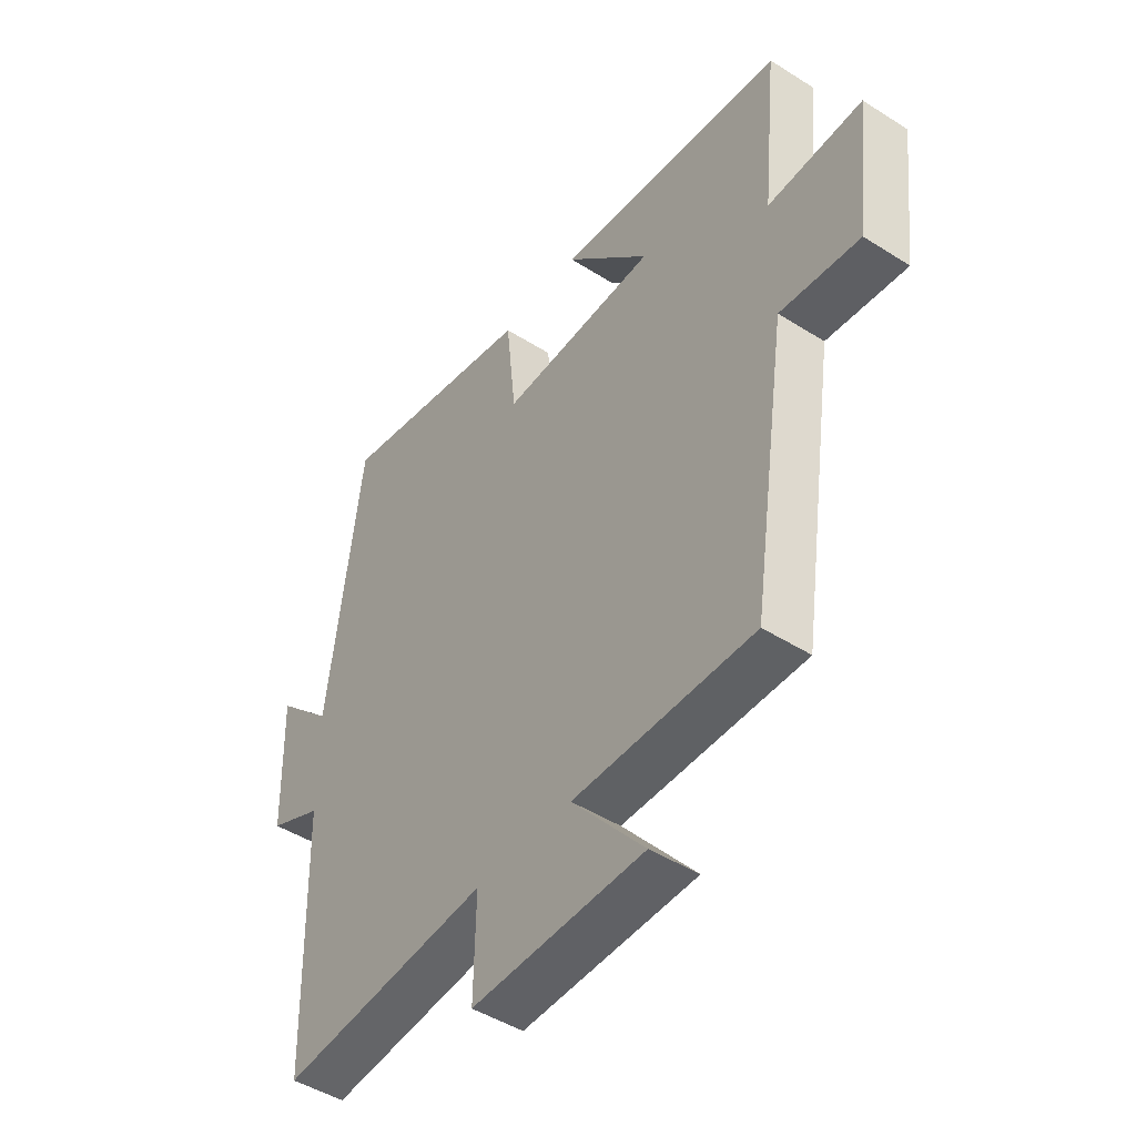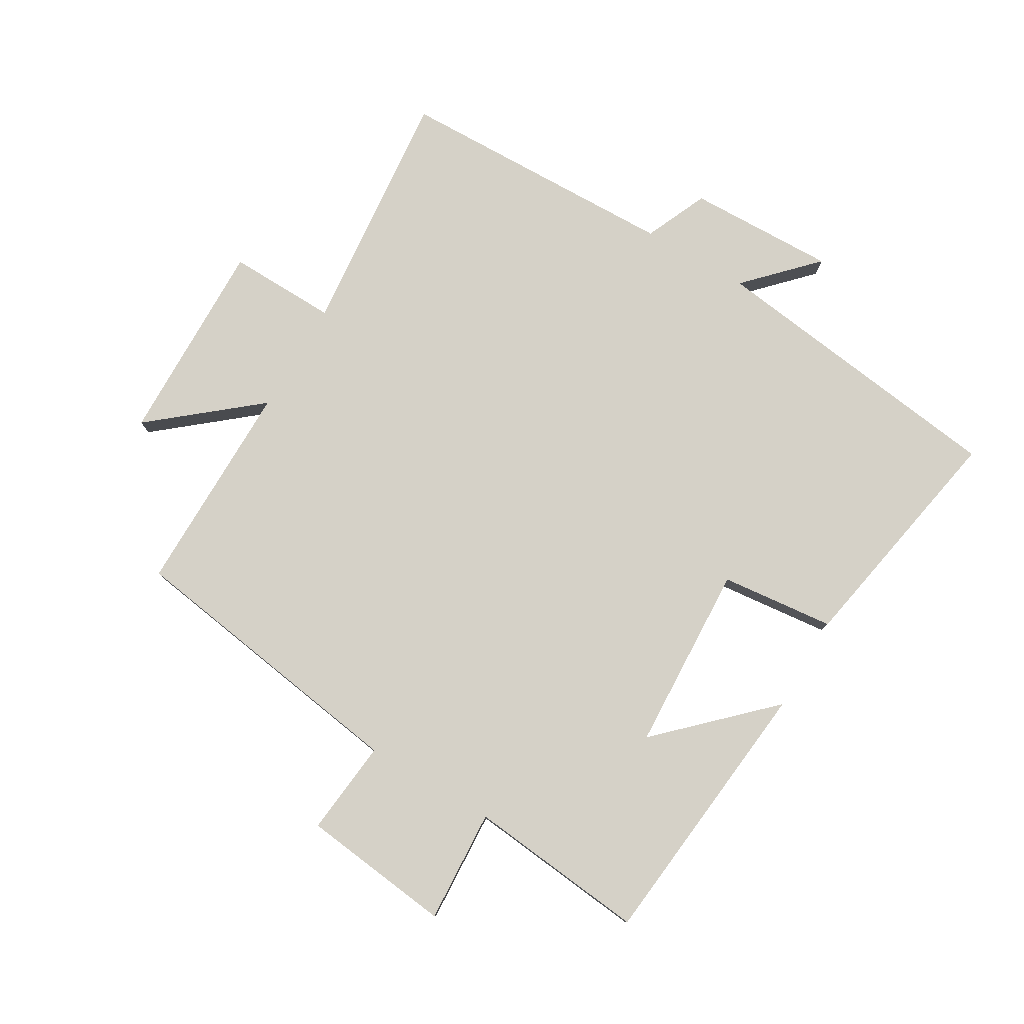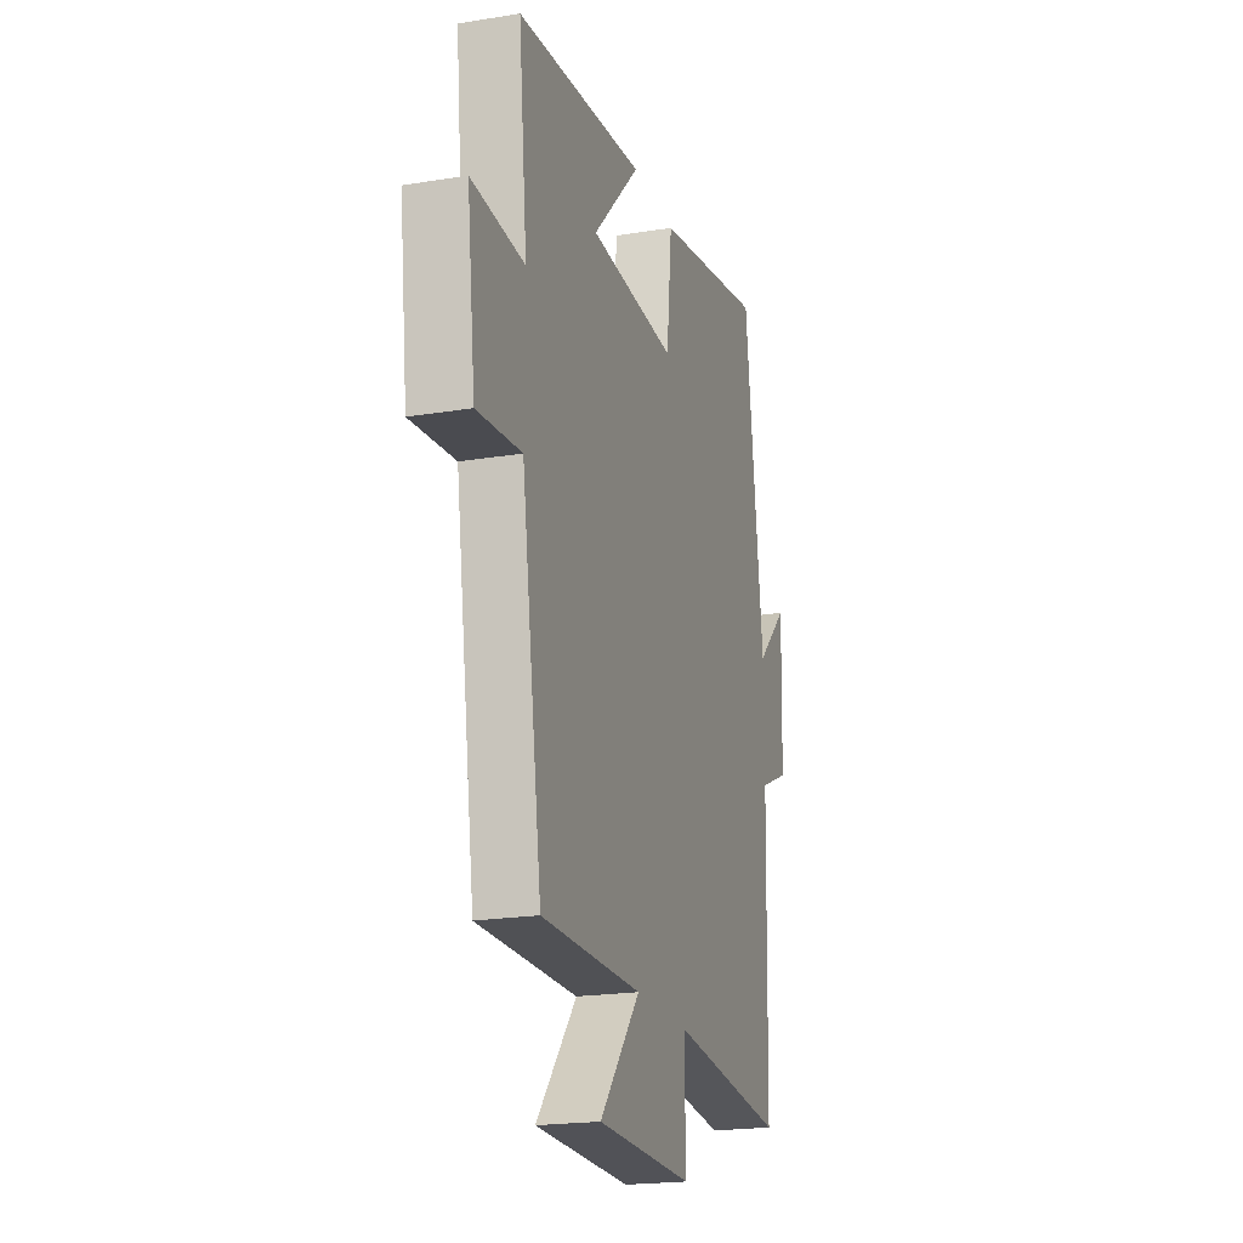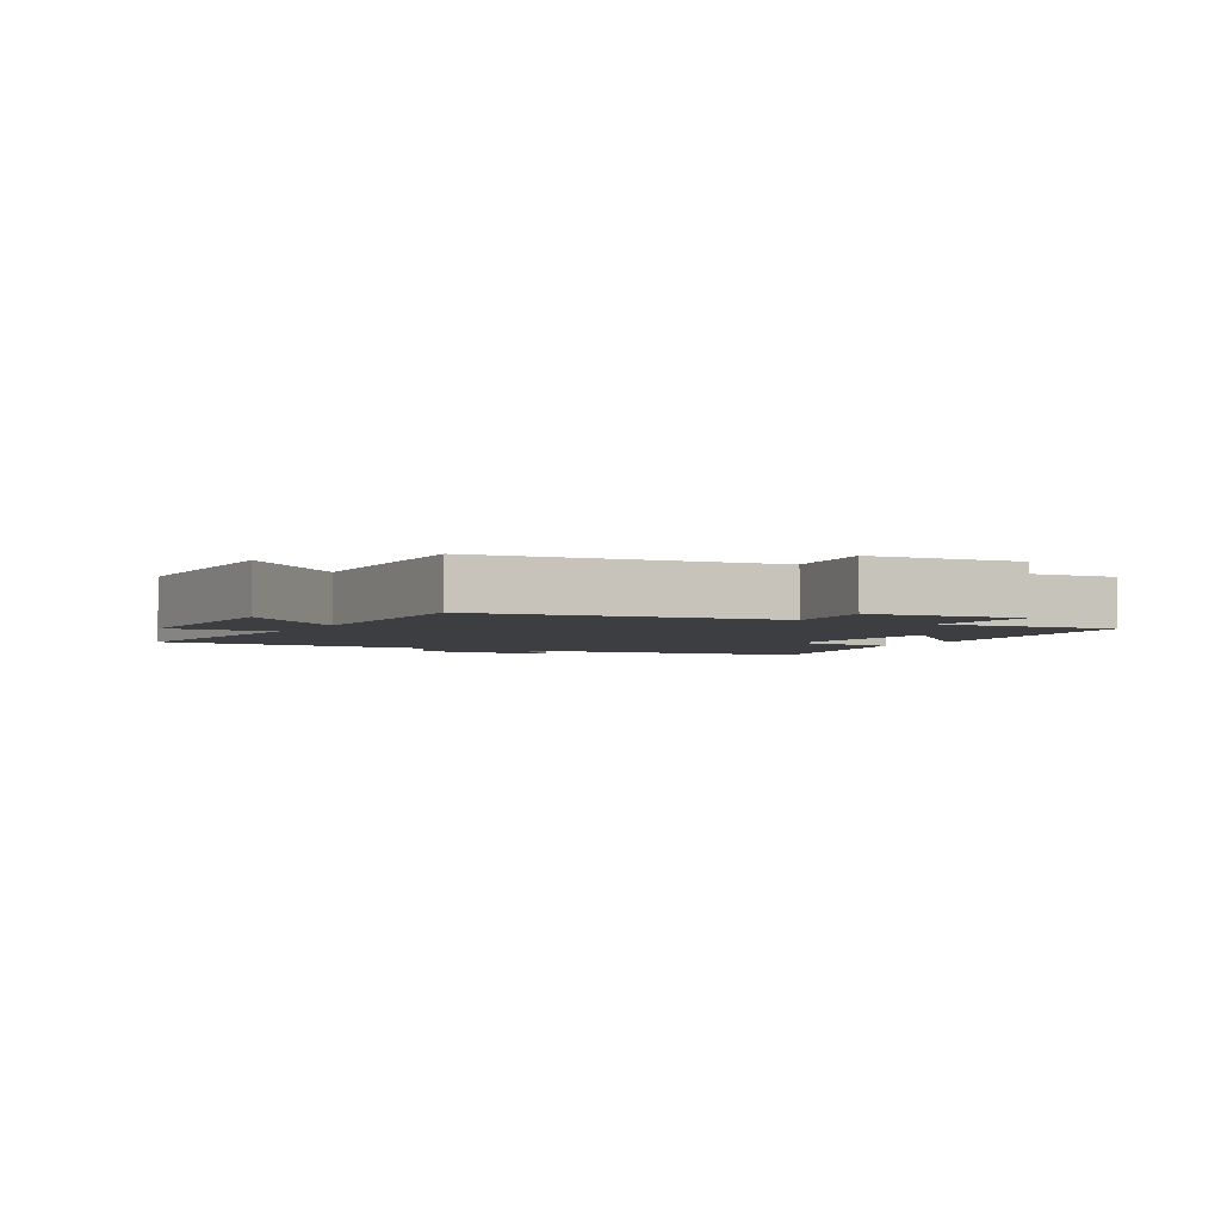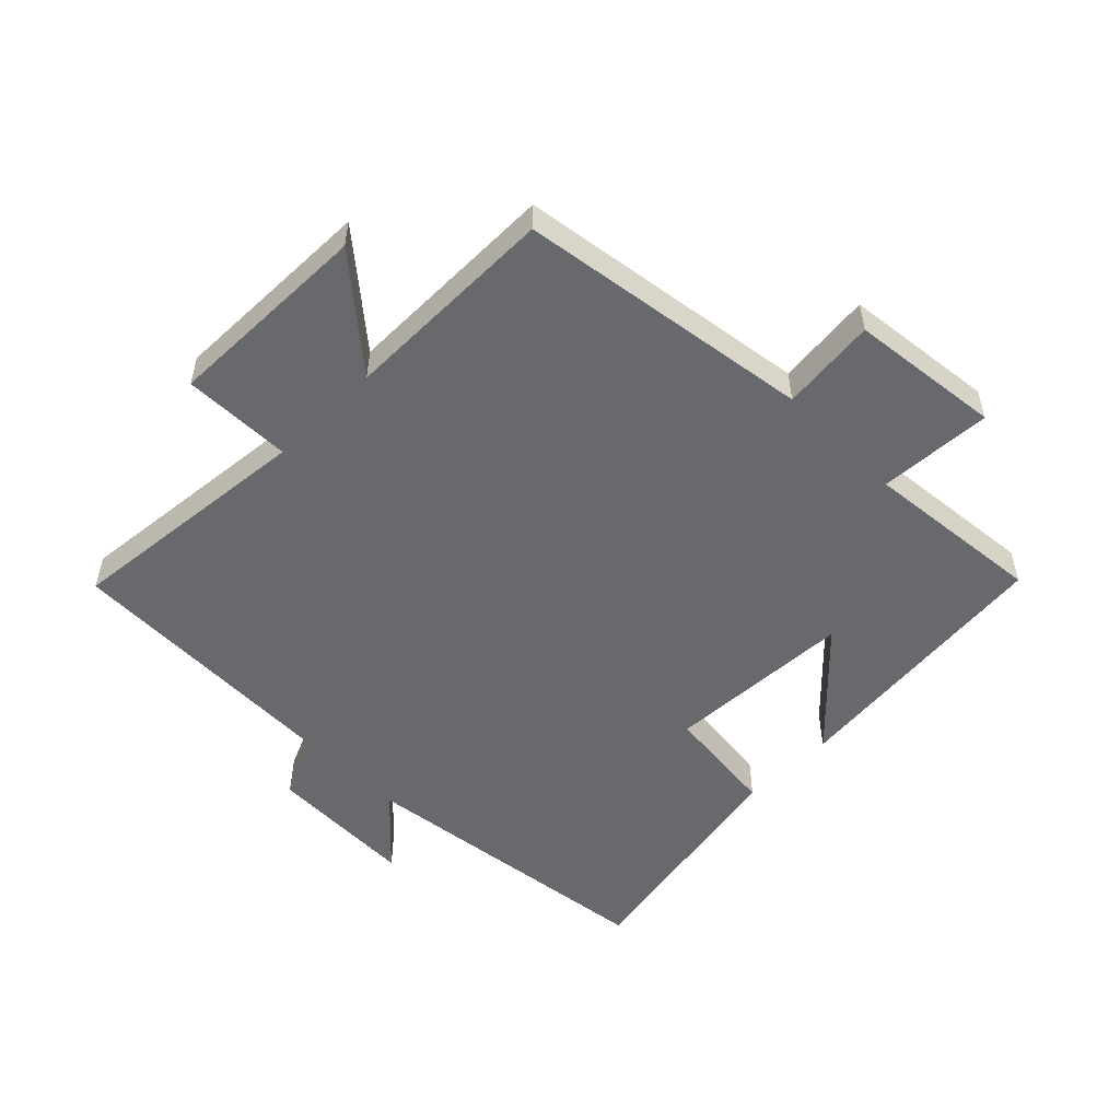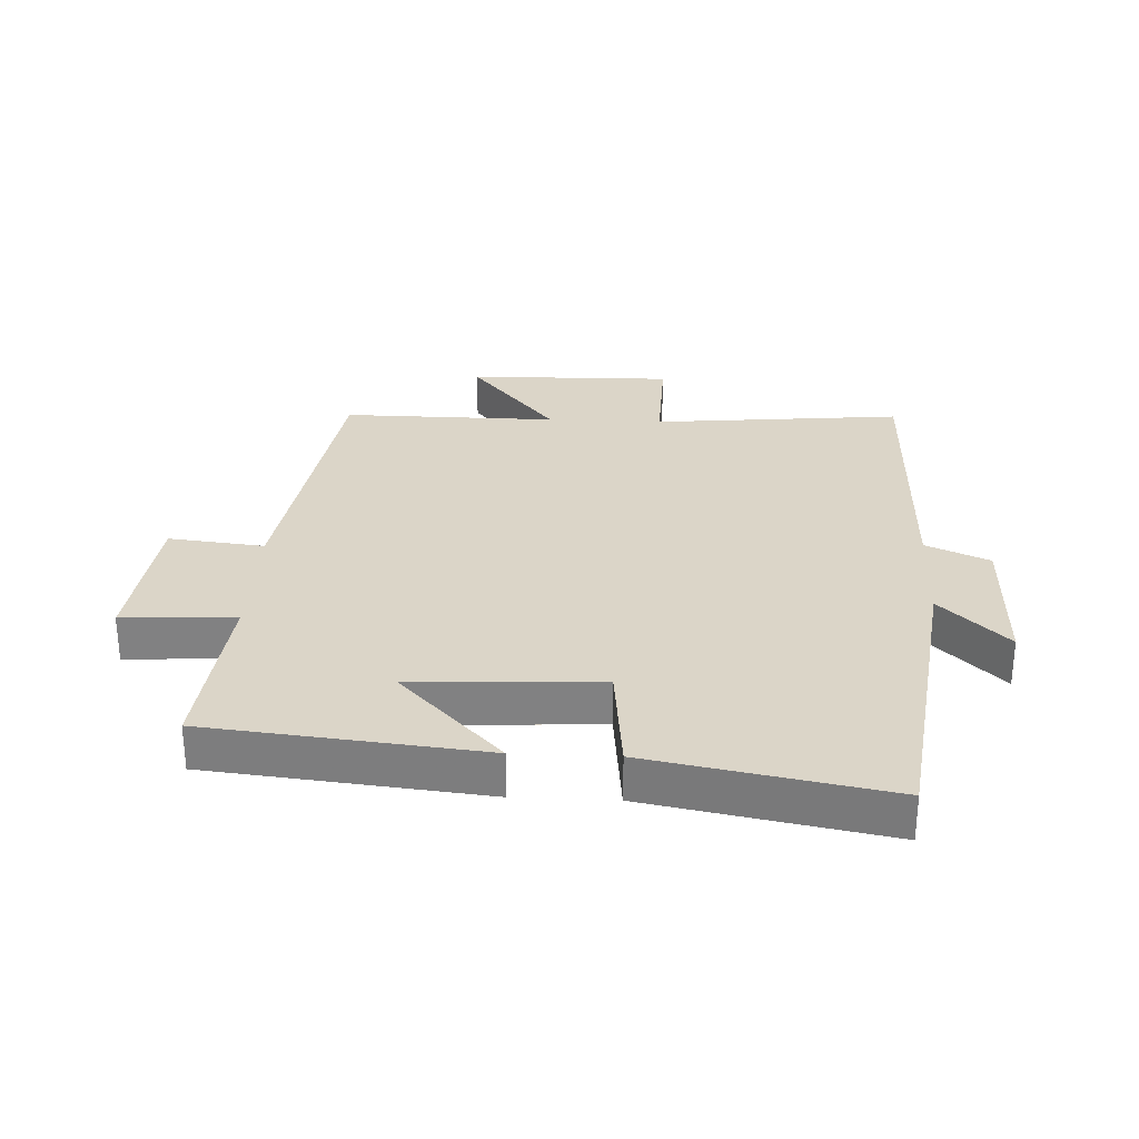
<metadata>
{"format":"obj","ext":"obj","renderer":"f3d","projection":"perspective","resolution":1024,"background":"white","views":[{"elev":-46.6,"azim":-125.9,"up":"+Z"},{"elev":78.9,"azim":-59.5,"up":"+Y"},{"elev":-20.5,"azim":-73.4,"up":"+Z"},{"elev":-3.3,"azim":-119.5,"up":"+Y"},{"elev":-52.8,"azim":-135.2,"up":"+Y"},{"elev":29.6,"azim":2.7,"up":"+Y"}]}
</metadata>
<code>
v 0.489 0.07 -0.539
v 0.094 0.07 -0.5
v 0.098 0.07 -0.672
v -0.228 0.07 -0.666
v -0.09 0.07 -0.5
v -0.431 0.07 -0.502
v -0.5 0.07 -0.04
v -0.651 0.07 -0.056
v -0.679 0.07 0.182
v -0.5 0.07 0.172
v -0.529 0.07 0.455
v -0.094 0.07 0.5
v -0.255 0.07 0.334
v 0.041 0.07 0.32
v 0.06 0.07 0.5
v 0.437 0.07 0.57
v 0.5 0.07 0.086
v 0.606 0.07 0.188
v 0.6 0.07 -0.046
v 0.5 0.07 -0.09
v 0.489 0 -0.539
v 0.094 0 -0.5
v 0.098 0 -0.672
v -0.228 0 -0.666
v -0.09 0 -0.5
v -0.431 0 -0.502
v -0.5 0 -0.04
v -0.651 0 -0.056
v -0.679 0 0.182
v -0.5 0 0.172
v -0.529 0 0.455
v -0.094 0 0.5
v -0.255 0 0.334
v 0.041 0 0.32
v 0.06 0 0.5
v 0.437 0 0.57
v 0.5 0 0.086
v 0.606 0 0.188
v 0.6 0 -0.046
v 0.5 0 -0.09
f 17 18 19 20
f 17 20 1 2
f 14 15 16 17
f 13 14 17 2
f 10 11 12 13
f 10 13 2 3
f 7 8 9 10
f 5 6 7 10
f 5 10 3
f 3 4 5
f 40 39 38 37
f 22 21 40 37
f 37 36 35 34
f 22 37 34 33
f 33 32 31 30
f 23 22 33 30
f 30 29 28 27
f 30 27 26 25
f 23 30 25
f 25 24 23
f 1 21 22 2
f 2 22 23 3
f 3 23 24 4
f 4 24 25 5
f 5 25 26 6
f 6 26 27 7
f 7 27 28 8
f 8 28 29 9
f 9 29 30 10
f 10 30 31 11
f 11 31 32 12
f 12 32 33 13
f 13 33 34 14
f 14 34 35 15
f 15 35 36 16
f 16 36 37 17
f 17 37 38 18
f 18 38 39 19
f 19 39 40 20
f 20 40 21 1

</code>
